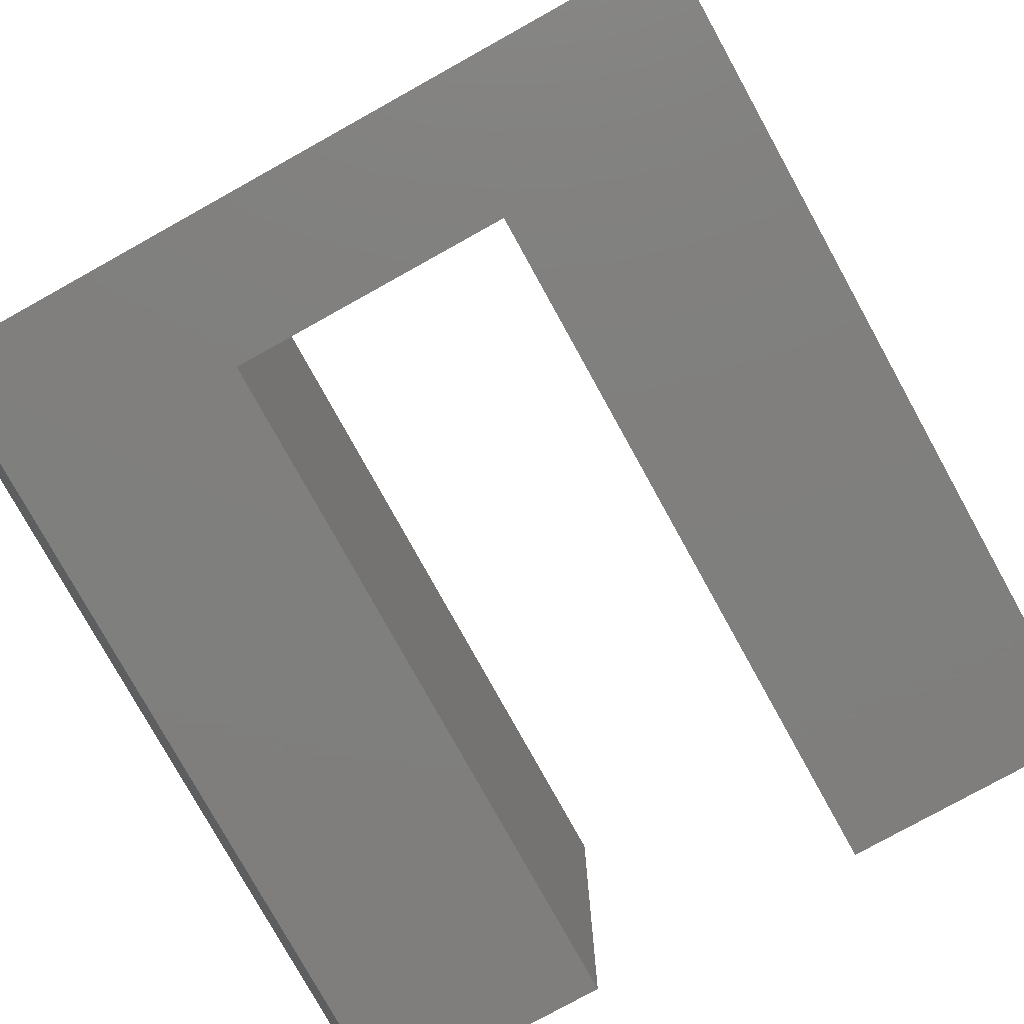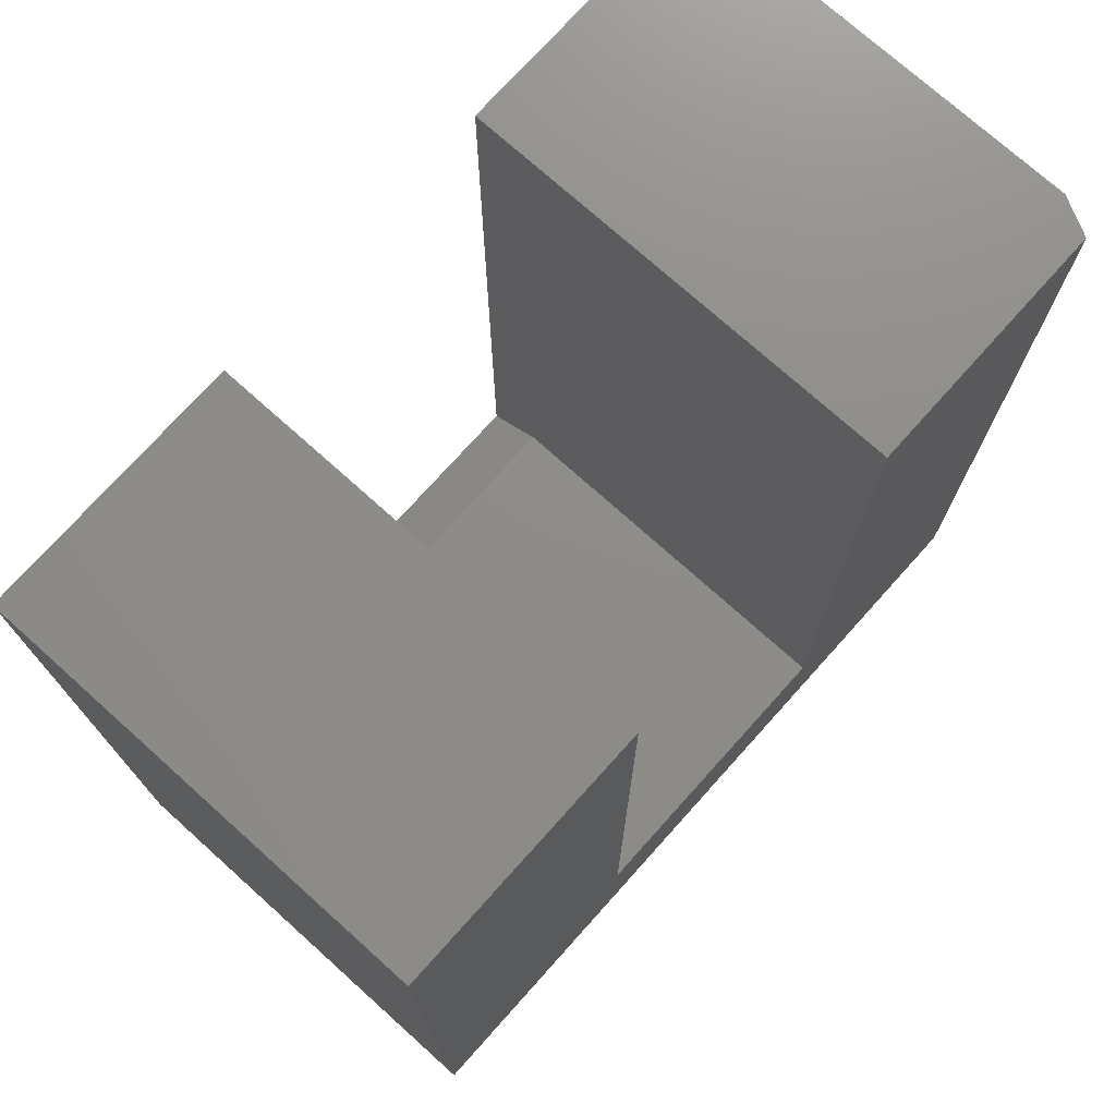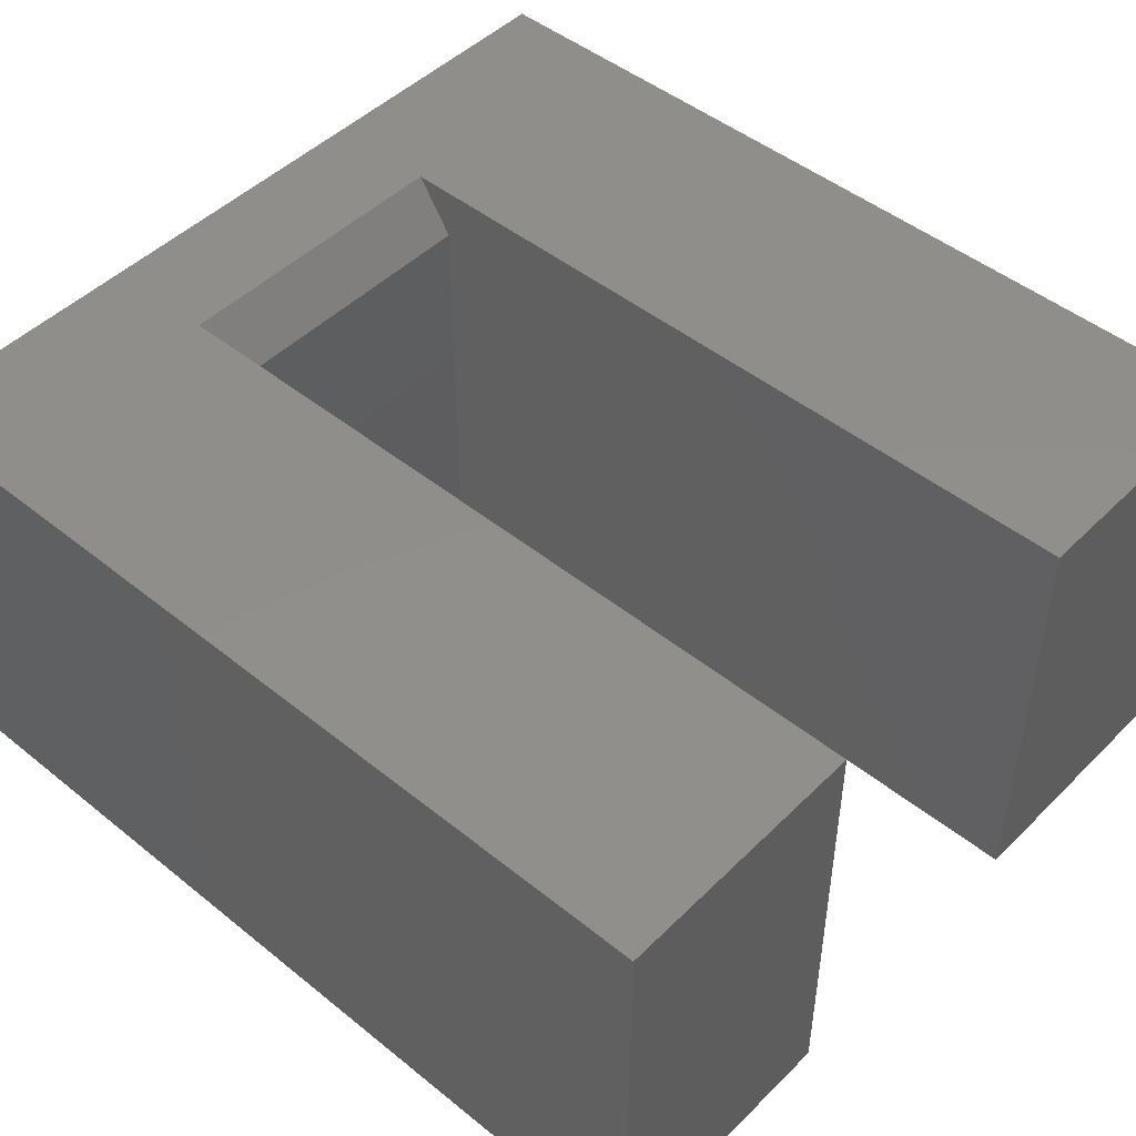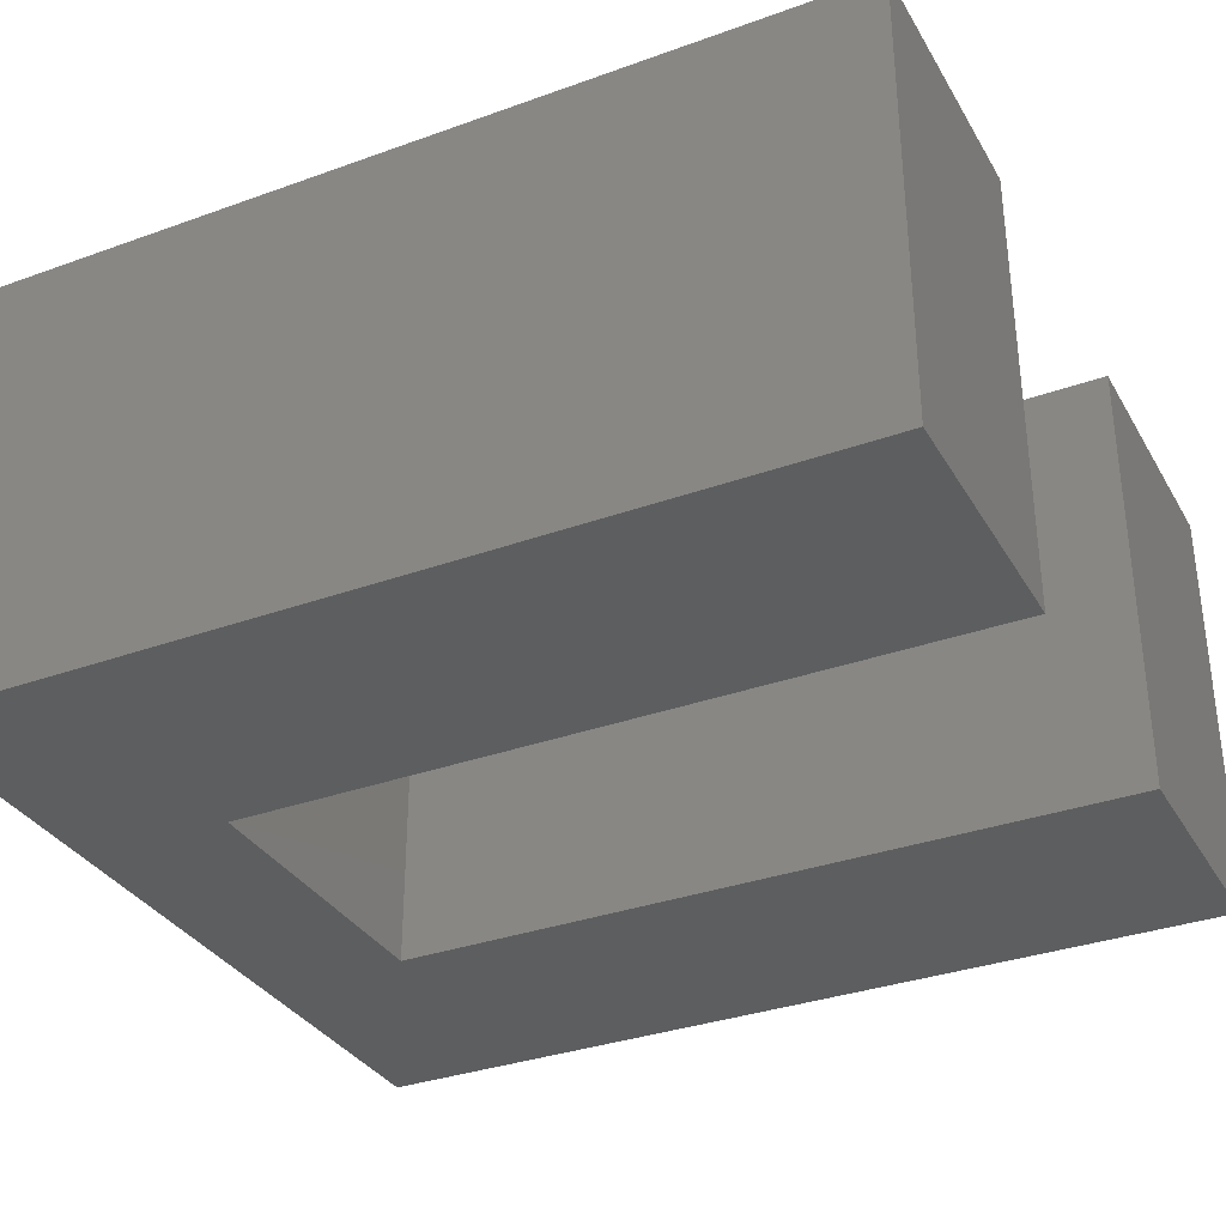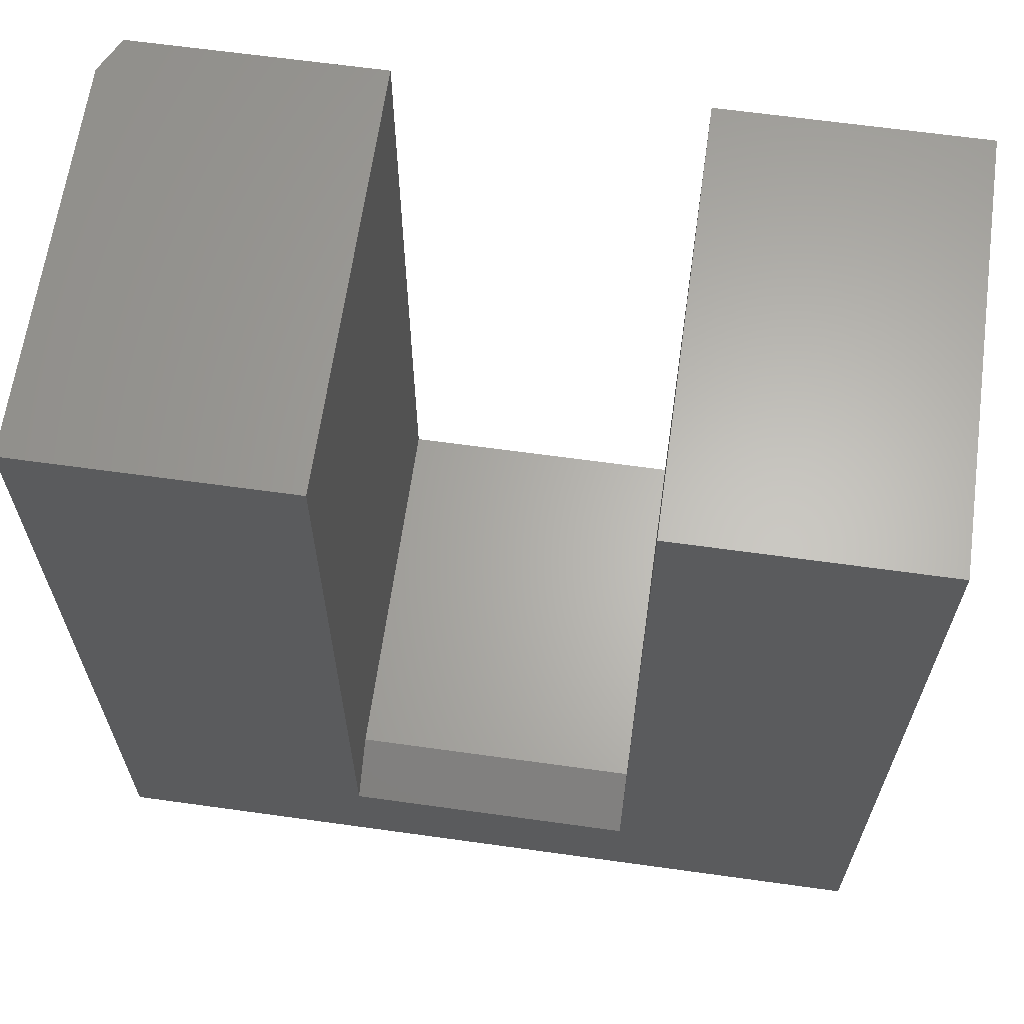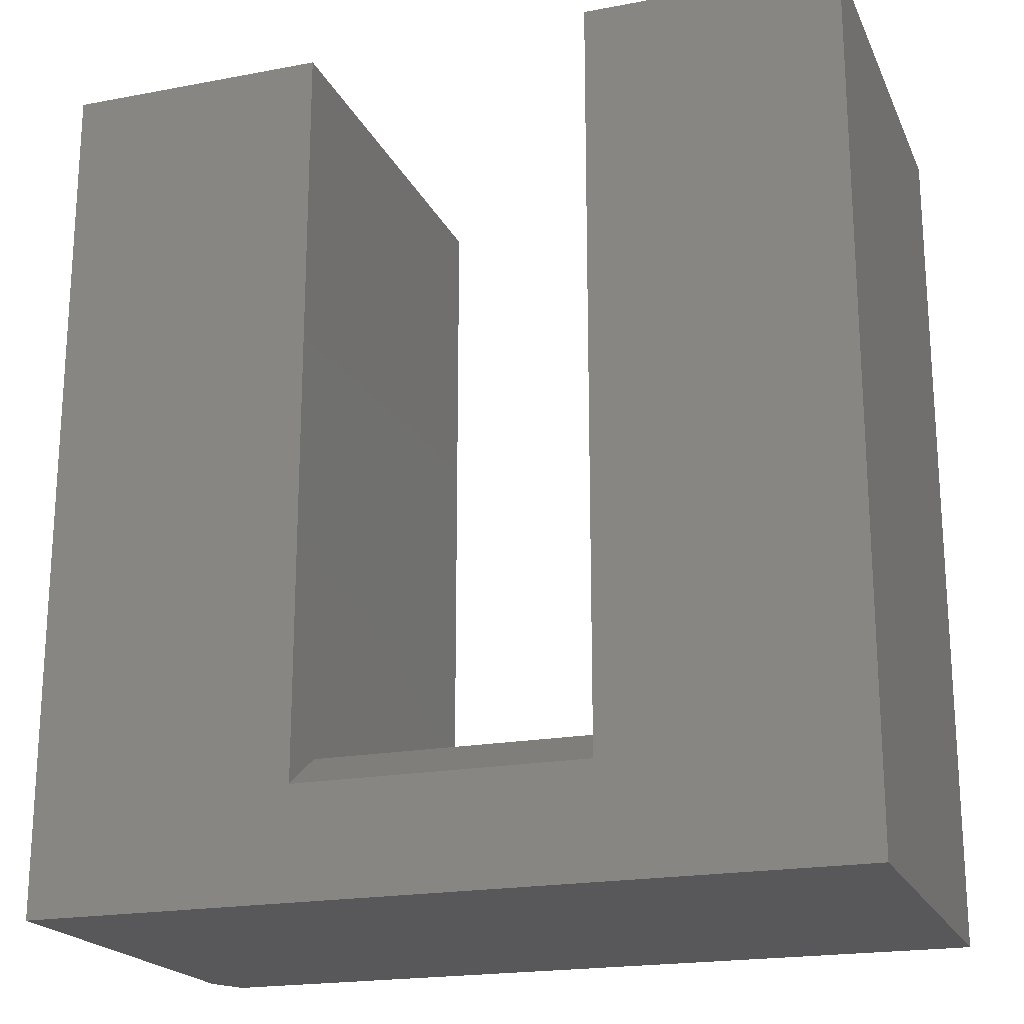
<metadata>
{"format":"stl","ext":"stl","renderer":"f3d","projection":"perspective","resolution":1024,"background":"white","views":[{"elev":-79.1,"azim":-151.0,"up":"+Y"},{"elev":74.5,"azim":-48.1,"up":"+Z"},{"elev":47.6,"azim":-47.8,"up":"+Y"},{"elev":-33.5,"azim":-63.8,"up":"+Y"},{"elev":64.2,"azim":-172.0,"up":"+Z"},{"elev":-20.1,"azim":-160.9,"up":"+Z"}]}
</metadata>
<code>
# stl→obj: 20 verts, 36 faces
v 0.4737 0 0.75
v 0.4737 -0.375 0.75
v 0.7026 0 0.75
v 0.687 -0.375 0.75
v 0.7026 -0.3438 0.75
v 0.2211 -0.375 0.75
v 0.2211 0 0.75
v 4.592e-17 -0.375 0.75
v 4.592e-17 0 0.75
v 0.7026 0 -4.302e-17
v 0.4737 0 0.09507
v 0 0 0
v 0.2211 0 0.09507
v 0.4737 -0.04688 0.1263
v 0.2211 -0.04688 0.1263
v 0.4737 -0.375 0.1263
v 0.2211 -0.375 0.1263
v 0.7026 -0.3438 -4.302e-17
v 0 -0.375 0
v 0.687 -0.375 -4.207e-17
f 1 2 3
f 3 2 4
f 3 4 5
f 6 7 8
f 8 7 9
f 10 1 3
f 1 10 11
f 11 10 12
f 11 12 13
f 13 12 9
f 13 9 7
f 14 15 16
f 16 15 17
f 16 2 14
f 14 2 1
f 14 1 11
f 6 17 7
f 7 17 15
f 7 15 13
f 18 10 5
f 5 10 3
f 8 9 19
f 19 9 12
f 14 11 15
f 15 11 13
f 4 2 20
f 20 2 16
f 20 16 19
f 19 16 17
f 19 17 8
f 8 17 6
f 19 12 20
f 20 12 10
f 20 10 18
f 4 20 5
f 5 20 18

</code>
